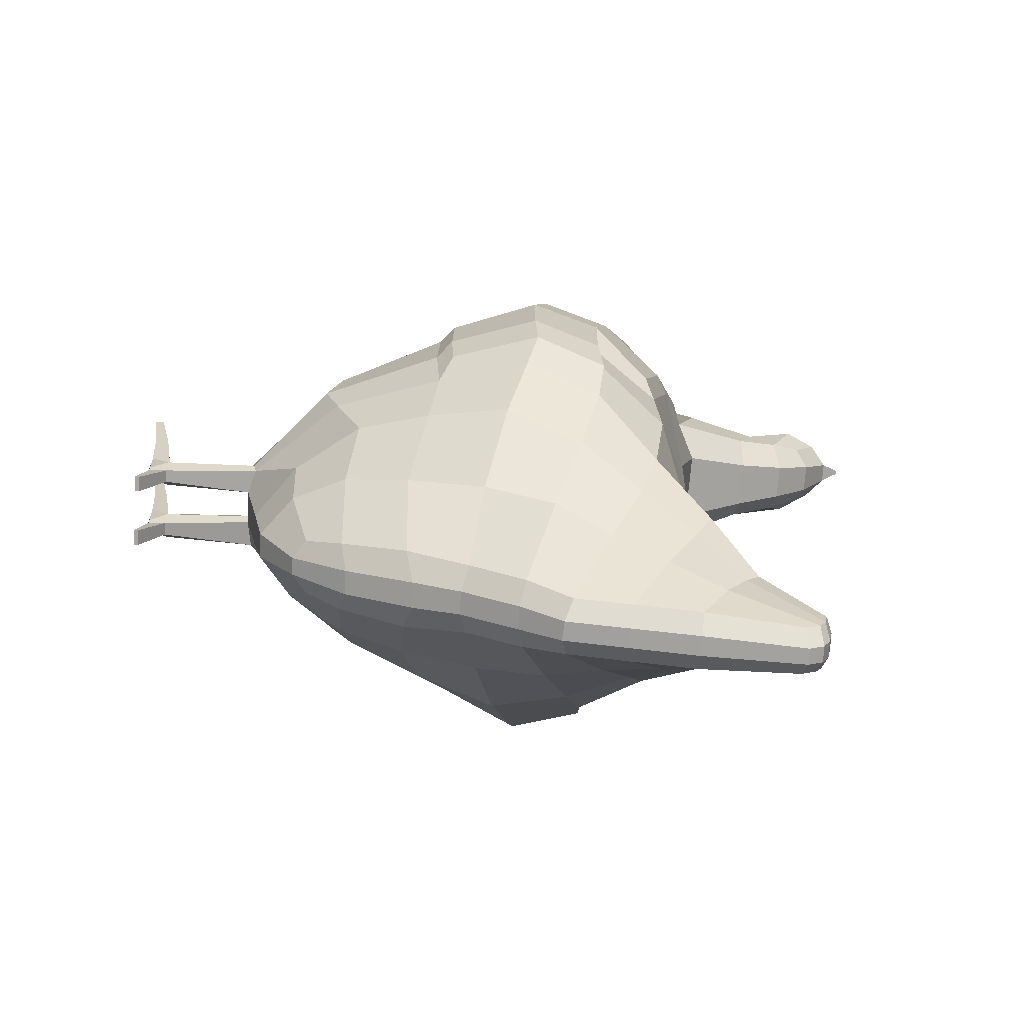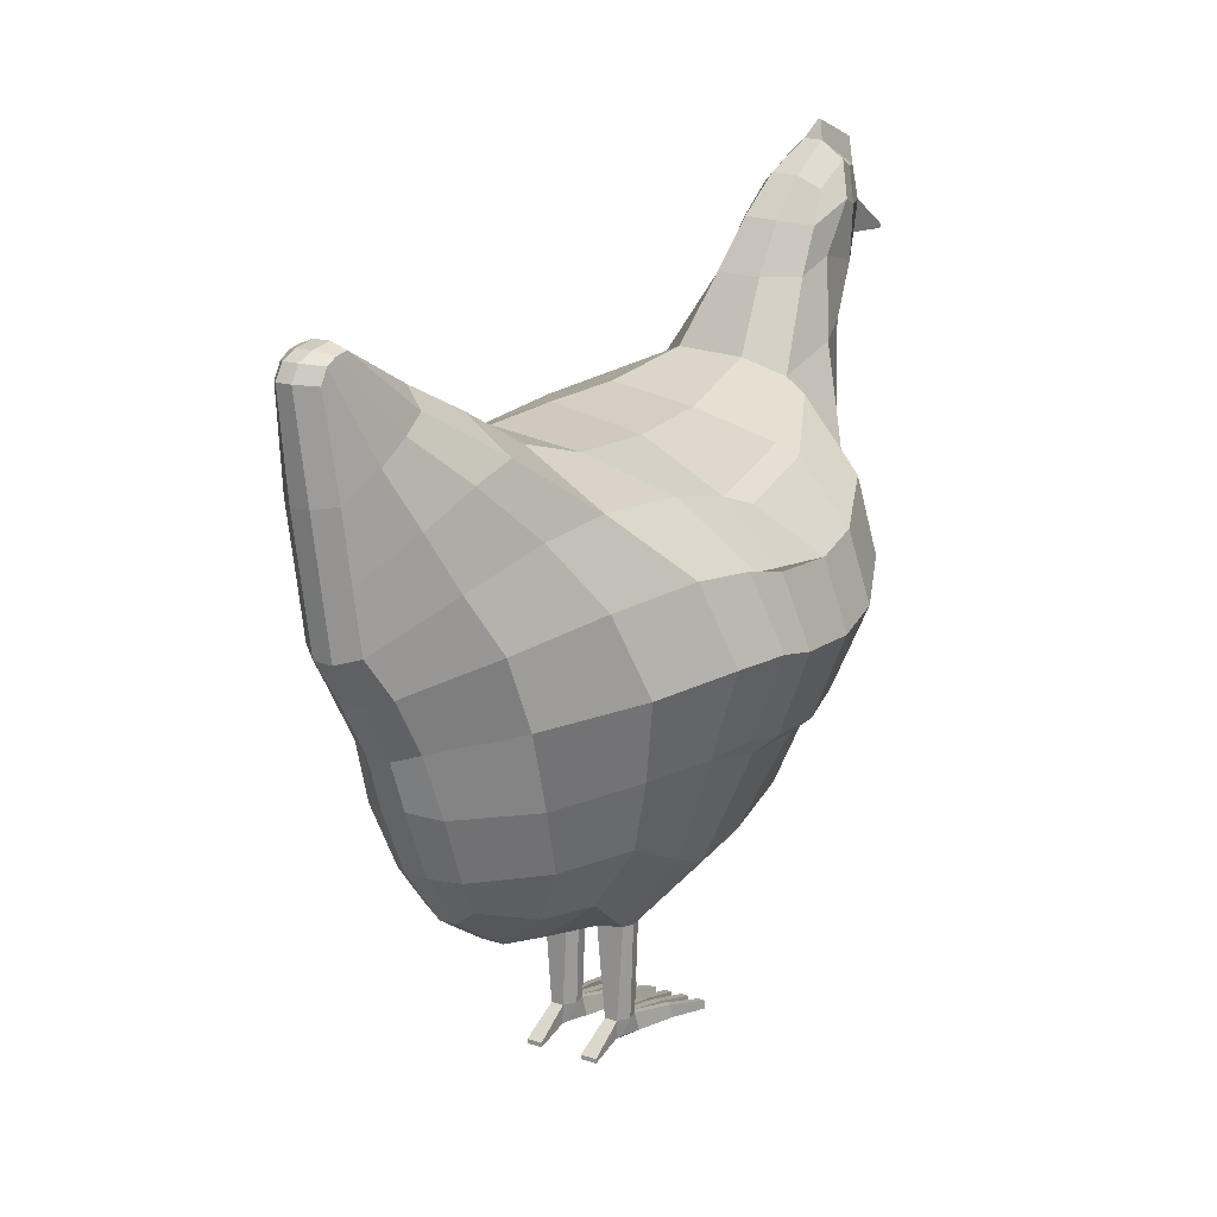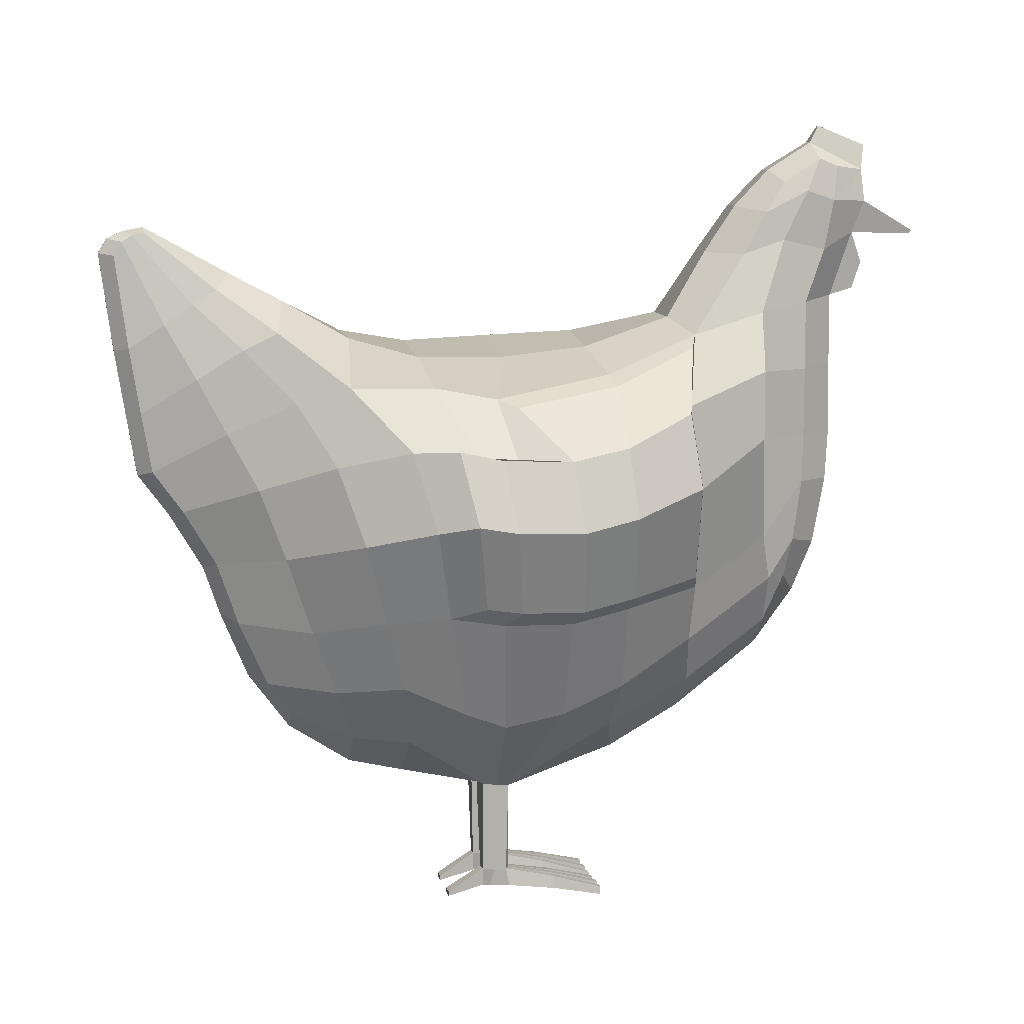
<metadata>
{"format":"obj","ext":"obj","renderer":"f3d","projection":"perspective","resolution":1024,"background":"white","views":[{"elev":-73.6,"azim":86.8,"up":"+Z"},{"elev":15.9,"azim":-145.9,"up":"+Y"},{"elev":7.0,"azim":-100.4,"up":"+Y"}]}
</metadata>
<code>
o Chicken
v -0.1451 1.038 -0.7689
v -0.1702 0.4845 -0.5462
v -0.1983 0.7774 -0.6528
v -0.2569 1.14 -0.5217
v -0.09178 0.2548 -0.2187
v -0.3517 0.9267 0.2045
v -0.1882 0.5804 0.2194
v -0.252 0.4949 0.05615
v -0.4268 0.8544 -0.3649
v -0.256 0.4456 -0.2825
v -0.05723 0.4158 -0.6359
v -0.07176 0.7537 -0.7915
v -0.0817 1.265 -0.8937
v -0.07787 1.338 -0.7836
v -0.05873 1.214 -0.9678
v -0.04747 1.439 -0.9782
v -0.3055 1.117 -0.2238
v -0.08813 0.2482 -0.1615
v -0.2493 0.4377 -0.06967
v -0.165 1.287 0.3837
v -0.12 0.6062 0.4053
v -0.1926 1.014 0.3834
v -0.1641 0.7059 0.4057
v -0.1227 1.308 0.4939
v -0.1266 0.7054 0.4501
v -0.1156 1.016 0.4953
v -0.1289 0.7856 0.4698
v -0.1057 1.568 0.447
v -0.1093 1.618 0.5257
v -0.0952 1.572 0.5914
v -0.1258 1.422 0.5328
v -0.1271 1.443 0.4413
v -0.1234 1.412 0.3525
v -0.1406 1.548 0.4891
v -0.1171 1.502 0.4047
v 0.1451 1.038 -0.7691
v 0.113 0.4809 0.2329
v 0.1679 0.4845 -0.5462
v 0.1981 0.7773 -0.6533
v 0.2537 1.192 0.03387
v 0.2476 1.134 -0.5483
v 0.3374 0.9421 0.2187
v 0.2018 0.5882 0.221
v 0.2624 0.5026 0.05604
v 0.4042 0.8546 -0.3948
v 0.2608 0.4453 -0.2834
v 0.05872 0.9613 -0.9256
v 0.05542 0.4127 -0.6339
v 0.08187 1.265 -0.8937
v 0.07803 1.338 -0.784
v 0.0589 1.214 -0.9678
v 0.05018 1.458 -0.9313
v 0.2997 1.144 -0.2216
v 0.08008 0.2489 -0.164
v 0.2683 0.4415 -0.07099
v 0.11 1.294 0.4017
v 0.1554 1.023 0.4034
v 0.1566 0.7114 0.3969
v 0.1047 0.709 0.4525
v 0.02719 1.572 0.4557
v 0.01764 1.622 0.5339
v 0.02472 1.427 0.5426
v 0.05619 1.448 0.4532
v 0.06587 1.417 0.3648
v 0.002597 1.559 0.5955
v 0.05743 1.554 0.502
v -0.04425 1.692 0.5382
v -0.05248 1.692 0.5376
v -0.06619 0.7721 0.5345
v 0.03216 0.7746 0.5383
v 0.03406 0.6642 0.4937
v -0.05232 0.6622 0.492
v -0.05183 1.394 0.6411
v -0.0414 1.394 0.6418
v -0.03867 1.337 0.6227
v -0.04879 1.336 0.622
v 0.03456 0.3249 0.0738
v -0.02247 1.323 0.5715
v -0.05736 1.322 0.5692
v -0.07202 1.416 0.2764
v 0.005843 1.519 0.3502
v -0.06777 1.516 0.3454
v 0.03311 0.5483 0.4055
v -0.00732 1.558 0.6122
v -0.09108 1.556 0.6067
v -0.01988 0.9429 -0.954
v 0.02011 0.9455 -0.9548
v -0.0202 1.21 -0.9991
v 0.07969 1.246 -0.5079
v 0.09749 1.232 -0.1748
v -0.1011 1.194 -0.1739
v 0.02831 1.373 -0.7568
v -0.03651 0.2468 -0.2237
v 0.01753 1.47 -0.9331
v 0.03346 0.2396 -0.1604
v -0.01633 1.415 -1.028
v -0.02566 0.5025 -0.7251
v 0.02429 0.5025 -0.7251
v 0.02444 0.7405 -0.8185
v -0.02421 0.7405 -0.8183
v 0.01761 0.3862 -0.6374
v -0.07701 1.463 0.7497
v -0.03452 1.464 0.7525
v -0.03411 1.457 0.7451
v -0.07605 1.456 0.7423
v -0.04985 1.651 0.6413
v -0.05799 1.651 0.6408
v -0.1869 0.9229 -0.7071
v -0.3144 1.097 0.1857
v -0.3709 1.014 -0.4072
v -0.4127 0.9858 -0.1943
v -0.1849 1.16 0.386
v 0.1864 0.9227 -0.7076
v 0.2939 1.112 0.2065
v 0.3528 1.01 -0.4347
v 0.07058 0.869 -0.862
v 0.4072 0.9942 -0.1903
v 0.1373 1.169 0.4061
v -0.06707 1.17 0.5659
v -0.004266 1.172 0.57
v -0.02413 0.8574 -0.8893
v -0.1884 0.6177 -0.5983
v -0.337 0.6755 0.04916
v -0.2461 0.704 0.2177
v -0.3507 0.6675 -0.3284
v -0.08153 0.6262 -0.7477
v -0.363 0.6515 -0.07499
v -0.1771 0.7975 0.3889
v 0.1882 0.6176 -0.5987
v 0.3481 0.6869 0.05174
v 0.2569 0.7159 0.2213
v 0.3467 0.6672 -0.3558
v 0.3716 0.6602 -0.07479
v 0.1547 0.8056 0.3991
v -0.02678 0.6419 -0.7845
v 0.3324 1.104 0.1949
v 0.1821 1.23 0.2337
v 0.3992 1.021 -0.3555
v 0.4484 0.8757 -0.3271
v 0.2954 1.169 0.03981
v 0.4064 1.04 0.03773
v 0.45 0.8971 0.04696
v 0.2985 0.7438 0.2091
v 0.372 0.9485 0.2067
v 0.4695 0.8695 -0.07338
v 0.3374 1.125 -0.1884
v 0.4277 1.012 -0.08714
v 0.3819 0.7151 0.05461
v 0.3878 0.6939 -0.2953
v 0.4035 0.6907 -0.06127
v -0.3511 1.084 0.1777
v -0.2115 1.214 0.2167
v -0.4189 1.019 -0.319
v -0.4717 0.871 -0.2879
v -0.3083 1.141 0.03188
v -0.4166 1.021 0.03113
v -0.4561 0.8797 0.04352
v -0.2894 0.7307 0.207
v -0.3848 0.9301 0.1951
v -0.4733 0.8544 -0.07088
v -0.3433 1.101 -0.1858
v -0.4343 0.9972 -0.08768
v -0.3714 0.703 0.05554
v -0.3913 0.6916 -0.2587
v -0.3975 0.6811 -0.05714
v 0.08303 0.0212 -0.1591
v 0.0494 0.0212 -0.2168
v 0.03233 0.0212 -0.1591
v -0.07565 0.0212 -0.2168
v -0.08913 0.0212 -0.1591
v -0.05262 0.0212 -0.2168
v -0.03892 0.0212 -0.1591
v -0.07795 0.05866 -0.2176
v -0.05032 0.05866 -0.2181
v -0.08412 0.05866 -0.1658
v -0.04395 0.05866 -0.1656
v 0.03758 0.06088 -0.1658
v 0.047 0.06088 -0.2185
v 0.07351 0.06088 -0.2185
v 0.07776 0.06088 -0.1665
v -0.06162 0.3239 0.0738
v -0.1595 0.3933 0.04943
v -0.05448 0.5464 0.4048
v -0.09879 1.556 0.5889
v -0.08696 1.276 0.1906
v -0.1607 1.24 0.2341
v -0.02534 0.3047 -0.5066
v -0.1099 0.3722 -0.5069
v -0.01731 1.47 -0.9331
v -0.05001 1.458 -0.9313
v -0.03993 0.2399 -0.1605
v -0.06648 1.654 0.5158
v -0.1218 0.4802 0.2326
v -0.05666 0.4084 0.2247
v -0.0604 1.019 0.5696
v -0.06399 1.459 0.6151
v -0.2667 1.163 0.02112
v -0.09692 1.214 0.004919
v -0.05855 0.9528 -0.923
v -0.08865 1.571 0.6056
v -0.0791 1.234 -0.5044
v -0.02808 1.373 -0.7569
v -0.06759 1.595 0.4204
v -0.01632 1.446 -1.01
v -0.04753 1.41 -0.995
v -0.07196 0.4902 -0.686
v -0.01815 0.3862 -0.6374
v -0.07085 0.868 -0.8607
v -0.1241 1.162 0.4936
v -0.1283 0.9143 0.4885
v -0.06236 0.9138 0.5626
v -0.05566 0.0212 -0.1591
v -0.0724 0.0212 -0.1591
v -0.05566 0.05866 -0.1592
v -0.0724 0.05866 -0.1593
v -0.02543 1.656 0.5185
v 0.09985 0.7907 0.476
v 0.02731 0.4099 0.2247
v 0.000531 1.021 0.5733
v 0.06459 1.021 0.5062
v -0.0297 1.46 0.6173
v 0.02474 1.418 0.2827
v 0.08768 1.241 0.01008
v -0.01044 1.573 0.6107
v -0.002206 1.575 0.5975
v -0.00855 1.597 0.4242
v 0.0341 0.2464 -0.2237
v 0.0852 0.2623 -0.2237
v 0.01655 1.446 -1.01
v 0.04763 1.439 -0.9782
v 0.01656 1.415 -1.028
v 0.04769 1.41 -0.995
v 0.07009 0.4902 -0.686
v 0.1465 0.3909 0.04943
v 0.0527 1.313 0.5053
v 0.04771 1.507 0.4154
v 0.1063 0.6037 0.3953
v 0.1284 1.248 0.251
v 0.05856 1.282 0.1984
v 0.02043 1.21 -0.9991
v 0.1089 0.3724 -0.507
v 0.0254 0.3048 -0.5066
v 0.07192 0.7538 -0.7919
v 0.06201 1.167 0.5058
v 0.02391 0.8579 -0.8899
v 0.0268 0.6419 -0.7846
v 0.08143 0.6262 -0.7478
v 0.01235 0.9158 0.5667
v 0.08645 0.9201 0.4998
v 0.07173 0.0212 -0.2168
v 0.06613 0.0212 -0.1591
v 0.04923 0.0212 -0.1591
v 0.06581 0.06088 -0.1597
v 0.04907 0.06088 -0.1594
v -0.09592 -0.003035 0.04265
v -0.1127 -0.003035 0.04265
v -0.1127 0.01402 0.04243
v -0.09592 0.01402 0.04251
v -0.05585 -0.003111 0.04371
v -0.07259 -0.003111 0.04371
v -0.05585 0.01395 0.04364
v -0.07259 0.01395 0.04356
v -0.01766 0.01387 0.04112
v -0.01766 -0.003191 0.04112
v -0.0344 -0.003191 0.04112
v -0.0344 0.01387 0.04105
v 0.02036 -0.003137 0.04112
v 0.00346 -0.003137 0.04112
v 0.00346 0.01494 0.04112
v 0.0202 0.01494 0.04085
v 0.06684 -0.002815 0.04284
v 0.04994 -0.002815 0.04284
v 0.06653 0.01526 0.04229
v 0.04978 0.01526 0.04256
v 0.1183 -0.00255 0.04136
v 0.1178 0.01552 0.04054
v 0.1014 -0.00255 0.04136
v 0.1011 0.01552 0.04081
v -0.08182 0.01078 -0.2937
v -0.08182 0.001929 -0.2943
v -0.04727 0.001929 -0.2943
v -0.04727 0.01078 -0.2943
v 0.04377 0.002104 -0.2945
v 0.04376 0.01148 -0.2945
v 0.07691 0.01148 -0.2945
v 0.07726 0.002104 -0.2945
v -0.287 1.139 -0.3497
v -0.09642 0.2515 -0.1897
v -0.2507 0.4129 -0.1954
v 0.2796 1.155 -0.367
v 0.2664 0.4139 -0.1968
v 0.09605 1.221 -0.3639
v 0.3914 1.009 -0.2874
v -0.4048 1.005 -0.2729
v 0.3708 0.6574 -0.2349
v -0.3702 0.6533 -0.218
v 0.4653 0.8695 -0.2347
v 0.4213 1.01 -0.2537
v 0.403 0.6886 -0.2087
v -0.4778 0.8583 -0.2089
v -0.4328 1.001 -0.232
v -0.4036 0.6834 -0.187
v -0.07758 0.0212 -0.2003
v -0.09104 0.05866 -0.1916
v 0.08542 0.06088 -0.1925
v 0.08863 0.2556 -0.1941
v -0.0958 1.194 -0.3591
v 0.07306 0.0212 -0.2003
v 0.04642 0.0212 -0.2003
v -0.05063 0.0212 -0.2003
v -0.03714 0.05866 -0.1921
v 0.03269 0.06088 -0.1921
v -0.03175 0.2434 -0.1923
v 0.02756 0.243 -0.1919
v 0.09779 0.04185 -0.06298
v 0.08345 0.04185 -0.05944
v 0.08377 0.01297 -0.05889
v 0.1007 0.01297 -0.05889
v 0.04958 0.01284 -0.05815
v 0.06649 0.01284 -0.05815
v 0.04943 0.04172 -0.05842
v 0.06617 0.04172 -0.0587
v 0.03479 0.01268 -0.05901
v 0.03464 0.04156 -0.05928
v 0.02052 0.04156 -0.06236
v 0.01789 0.01268 -0.05901
v -0.03081 0.03991 -0.06224
v -0.04503 0.03991 -0.05908
v -0.02829 0.01265 -0.05901
v -0.04503 0.01265 -0.05901
v -0.07249 0.03995 -0.05786
v -0.07249 0.01269 -0.05771
v -0.05575 0.03995 -0.05779
v -0.05575 0.01269 -0.05771
v -0.08416 0.01273 -0.05824
v -0.08416 0.03999 -0.05839
v -0.1009 0.01273 -0.05824
v -0.09839 0.03999 -0.06167
v -0.2099 1.105 -0.6291
v -0.2449 0.5023 -0.4108
v -0.3407 0.8191 -0.5011
v -0.085 1.307 -0.8329
v 0.205 1.101 -0.6406
v 0.2458 0.5014 -0.4127
v 0.3301 0.8172 -0.5139
v 0.08516 1.307 -0.8329
v 0.2804 0.974 -0.5666
v -0.2901 0.9778 -0.5534
v 0.2954 0.6504 -0.4659
v -0.2971 0.6518 -0.4538
v -0.01668 1.461 -0.9774
v 0.03214 0.2813 -0.3932
v 0.1424 0.3667 -0.389
v -0.1433 0.3657 -0.3879
v -0.04841 1.452 -0.9571
v 0.04857 1.452 -0.9571
v 0.01691 1.461 -0.9774
v -0.03319 0.2813 -0.3931
v -0.1134 1.151 -0.8294
v -0.1684 1.25 -0.6624
v 0.1135 1.151 -0.8294
v 0.05881 1.078 -0.9446
v 0.1634 1.244 -0.6766
v 0.0537 1.315 -0.6437
v -0.02004 1.069 -0.9756
v -0.05386 1.314 -0.6436
v -0.05864 1.077 -0.9451
v 0.02027 1.07 -0.9754
v 0.1453 1.211 -0.7376
v -0.1472 1.214 -0.7329
v -0.032 1.598 0.6344
v 0.005345 1.605 0.5747
v -0.01784 1.529 0.6413
v 0.02713 1.533 0.5656
v -0.1015 1.602 0.5677
v -0.1177 1.529 0.5562
v -0.07175 1.597 0.6318
v -0.08278 1.528 0.637
f 354 5 10 340
f 289 10 5 288
f 350 125 9 341
f 124 123 8 7
f 348 110 4 339
f 111 162 161 17
f 7 8 182 193
f 109 151 159 6
f 296 125 10 289
f 188 2 206 11
f 108 1 199 208
f 122 3 12 126
f 367 359 13 15
f 370 360 14 342
f 15 13 16 205
f 342 14 190 355
f 123 127 19 8
f 186 152 151 109
f 8 19 18 182
f 124 7 23 128
f 7 193 21 23
f 109 6 22 112
f 128 23 27 210
f 23 21 25 27
f 112 22 26 209
f 34 376 375 29
f 35 34 29 28
f 186 20 32 33
f 20 24 31 32
f 33 32 34 35
f 32 31 376 34
f 353 344 46 228
f 291 306 228 46
f 349 345 45 132
f 131 43 44 130
f 347 343 41 115
f 133 150 148 130
f 43 37 234 44
f 131 143 144 42
f 295 291 46 132
f 241 48 233 38
f 113 116 47 36
f 129 247 243 39
f 362 51 49 361
f 369 346 50 363
f 51 232 230 49
f 346 356 52 50
f 130 44 55 133
f 130 148 143 131
f 44 234 54 55
f 131 134 58 43
f 43 58 237 37
f 114 118 57 42
f 134 249 217 58
f 58 217 59 237
f 118 244 220 57
f 66 61 372 374
f 236 60 61 66
f 238 64 63 56
f 56 63 62 235
f 64 236 66 63
f 63 66 374 62
f 119 120 78 79
f 207 101 242 187
f 198 223 90 91
f 202 92 94 189
f 105 104 103 102
f 194 218 83 183
f 97 98 101 207
f 80 222 239 185
f 96 231 240 88
f 121 245 99 100
f 135 246 98 97
f 204 229 231 96
f 191 95 77 181
f 203 226 81 82
f 351 357 229 204
f 358 352 227 93
f 192 216 226 203
f 366 364 92 202
f 307 292 89 201
f 365 368 87 86
f 185 239 223 198
f 378 373 371 377
f 183 83 71 72
f 82 81 222 80
f 211 248 219 195
f 181 77 218 194
f 72 71 70 69
f 86 87 245 121
f 195 219 120 119
f 56 235 244 118
f 238 56 118 114
f 293 298 138 115
f 39 243 116 113
f 290 293 115 41
f 53 146 147 117
f 345 347 115 45
f 20 112 209 24
f 186 109 112 20
f 123 163 165 127
f 3 108 208 12
f 287 4 110 294
f 197 155 152 186
f 341 9 110 348
f 69 70 248 211
f 100 99 246 135
f 57 220 249 134
f 42 57 134 131
f 42 144 136 114
f 38 233 247 129
f 295 299 150 133
f 114 136 137 238
f 344 349 132 46
f 22 128 210 26
f 6 124 128 22
f 17 161 155 197
f 2 122 126 206
f 124 158 163 123
f 294 301 162 111
f 340 10 125 350
f 313 314 95 191
f 136 144 142 141
f 298 297 139 138
f 141 142 145 147
f 140 141 147 146
f 137 136 141 140
f 142 148 150 145
f 297 299 149 139
f 144 143 148 142
f 115 138 139 45
f 45 139 149 132
f 40 140 146 53
f 238 137 140 40
f 151 156 157 159
f 301 153 154 300
f 156 162 160 157
f 155 161 162 156
f 152 155 156 151
f 157 160 165 163
f 300 154 164 302
f 159 157 163 158
f 296 302 164 125
f 125 164 154 9
f 6 159 158 124
f 9 154 153 110
f 375 377 192 29
f 12 100 135 126
f 27 69 211 210
f 26 195 119 209
f 199 86 121 208
f 25 72 69 27
f 182 181 194 193
f 210 211 195 26
f 35 82 80 33
f 21 183 72 25
f 186 185 198 197
f 367 365 86 199
f 287 307 201 4
f 360 366 202 14
f 29 192 203 28
f 354 358 93 5
f 355 351 204 16
f 28 203 82 35
f 18 191 181 182
f 16 204 96 205
f 126 135 97 206
f 208 121 100 12
f 205 96 88 15
f 33 80 185 186
f 206 97 207 11
f 193 194 183 21
f 14 202 189 190
f 197 198 91 17
f 11 207 187 188
f 209 119 79 24
f 31 24 79 196
f 31 196 378 376
f 372 61 216 371
f 70 217 249 248
f 99 243 247 246
f 87 47 116 245
f 219 220 244 120
f 120 244 235 78
f 101 48 241 242
f 223 40 53 90
f 62 374 373 221
f 92 50 52 94
f 218 37 237 83
f 98 233 48 101
f 222 64 238 239
f 231 232 51 240
f 245 116 243 99
f 246 247 233 98
f 229 230 232 231
f 95 54 234 77
f 226 60 236 81
f 357 356 230 229
f 352 353 228 227
f 216 61 60 226
f 364 363 50 92
f 292 290 41 89
f 368 362 47 87
f 239 238 40 223
f 83 237 59 71
f 81 236 64 222
f 235 62 221 78
f 248 249 220 219
f 77 234 37 218
f 71 59 217 70
f 90 53 290 292
f 17 91 307 287
f 127 165 302 296
f 160 300 302 165
f 162 301 300 160
f 145 150 299 297
f 147 145 297 298
f 110 153 301 294
f 132 149 299 295
f 17 287 294 111
f 53 117 293 290
f 117 147 298 293
f 91 90 292 307
f 133 55 291 295
f 55 54 306 291
f 127 296 289 19
f 19 289 288 18
f 93 227 314 313
f 242 241 353 352
f 94 52 356 357
f 190 189 351 355
f 188 187 358 354
f 2 340 350 122
f 38 129 349 344
f 3 341 348 108
f 39 113 347 345
f 187 242 352 358
f 189 94 357 351
f 49 230 356 346
f 361 49 346 369
f 113 36 343 347
f 129 39 345 349
f 241 38 344 353
f 13 342 355 16
f 359 370 342 13
f 108 348 339 1
f 122 350 341 3
f 188 354 340 2
f 1 339 370 359
f 36 361 369 343
f 240 51 362 368
f 89 41 363 364
f 4 201 366 360
f 15 88 365 367
f 88 240 368 365
f 201 89 364 366
f 343 369 363 41
f 47 362 361 36
f 339 4 360 370
f 199 1 359 367
f 225 372 371 224
f 65 374 372 225
f 224 371 373 84
f 84 373 374 65
f 30 375 376 184
f 85 378 377 200
f 184 376 378 85
f 200 377 375 30
f 196 105 102 378
f 221 373 103 104
f 102 103 373 378
f 196 221 104 105
f 312 309 168 177
f 305 308 250 179
f 316 278 276 315
f 252 168 309 167
f 304 303 170 175
f 328 266 263 327
f 311 310 171 174
f 171 310 172 212
f 313 311 174 93
f 191 214 176
f 288 304 175 18
f 54 253 180
f 306 305 179 228
f 314 312 177 95
f 93 174 173 5
f 18 175 215
f 18 215 214 191
f 169 213 170 303
f 169 171 212 213
f 336 258 255 335
f 332 260 262 331
f 173 279 280 169
f 228 179 178 227
f 95 177 254
f 95 254 253 54
f 166 251 250 308
f 251 252 167 250
f 324 270 267 323
f 320 271 272 319
f 167 283 286 250
f 257 256 255 258
f 335 255 256 337
f 338 257 258 336
f 337 256 257 338
f 262 260 259 261
f 331 262 261 333
f 334 259 260 332
f 333 261 259 334
f 266 265 264 263
f 327 263 264 329
f 329 264 265 330
f 330 265 266 328
f 269 268 267 270
f 325 269 270 324
f 326 268 269 325
f 323 267 268 326
f 274 272 271 273
f 319 272 274 321
f 322 273 271 320
f 321 274 273 322
f 278 277 275 276
f 318 275 277 317
f 317 277 278 316
f 315 276 275 318
f 282 281 280 279
f 285 286 283 284
f 178 284 283 167
f 169 280 281 171
f 171 281 282 174
f 179 285 284 178
f 174 282 279 173
f 250 286 285 179
f 54 180 305 306
f 5 173 304 288
f 173 169 303 304
f 180 166 308 305
f 227 178 312 314
f 191 176 311 313
f 176 172 310 311
f 178 167 309 312
f 180 315 318 166
f 251 317 316 253
f 166 318 317 251
f 253 316 315 180
f 254 321 322 253
f 253 322 320 251
f 252 319 321 254
f 251 320 319 252
f 252 323 326 168
f 168 326 325 177
f 177 325 324 254
f 254 324 323 252
f 212 330 328 214
f 172 329 330 212
f 176 327 329 172
f 214 328 327 176
f 214 333 334 212
f 212 334 332 213
f 215 331 333 214
f 213 332 331 215
f 170 337 338 175
f 175 338 336 215
f 213 335 337 170
f 215 336 335 213
f 79 76 73 196
f 78 221 74 75
f 377 371 106 107
f 107 106 67 68
f 73 74 221 196
f 79 78 75 76
f 76 75 74 73
f 68 67 216 192
f 106 371 216 67
f 107 68 192 377
f 184 85 200 30
f 65 225 224 84
l 374 376

</code>
